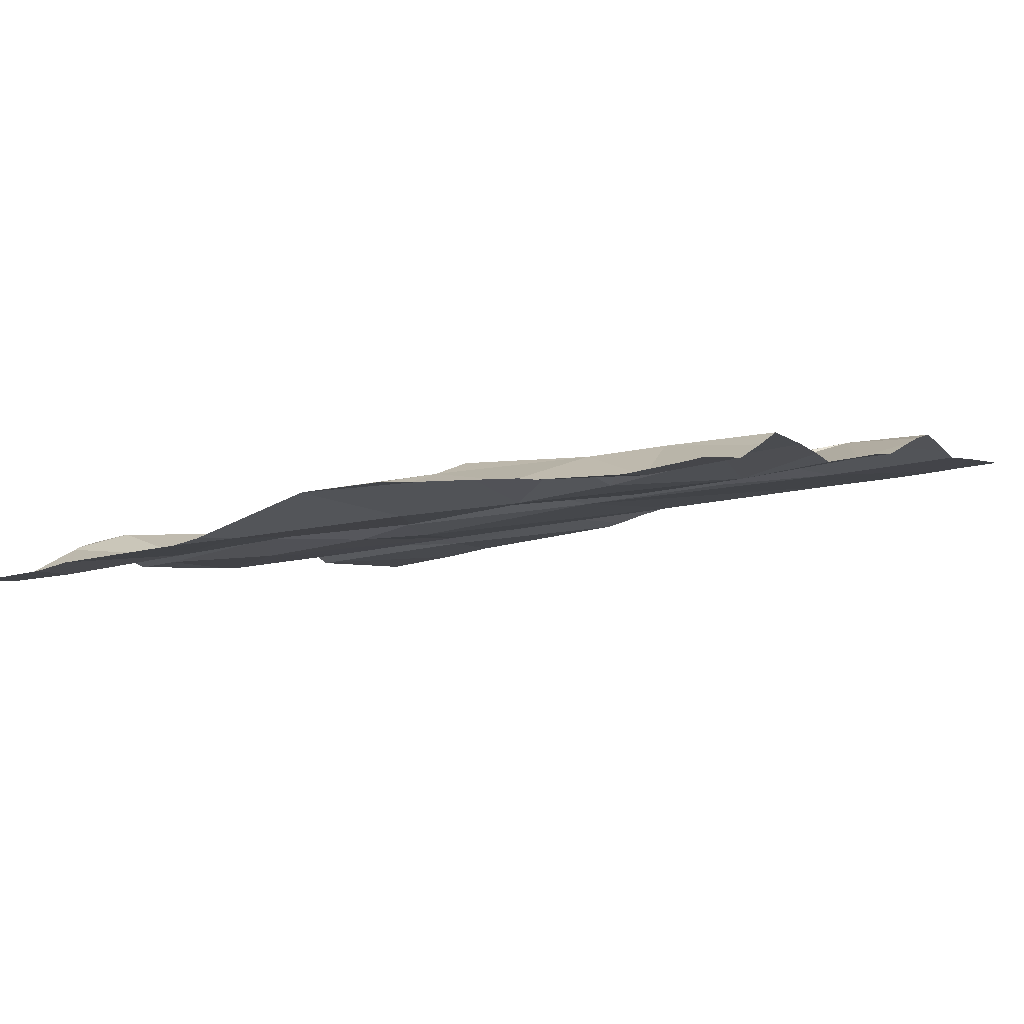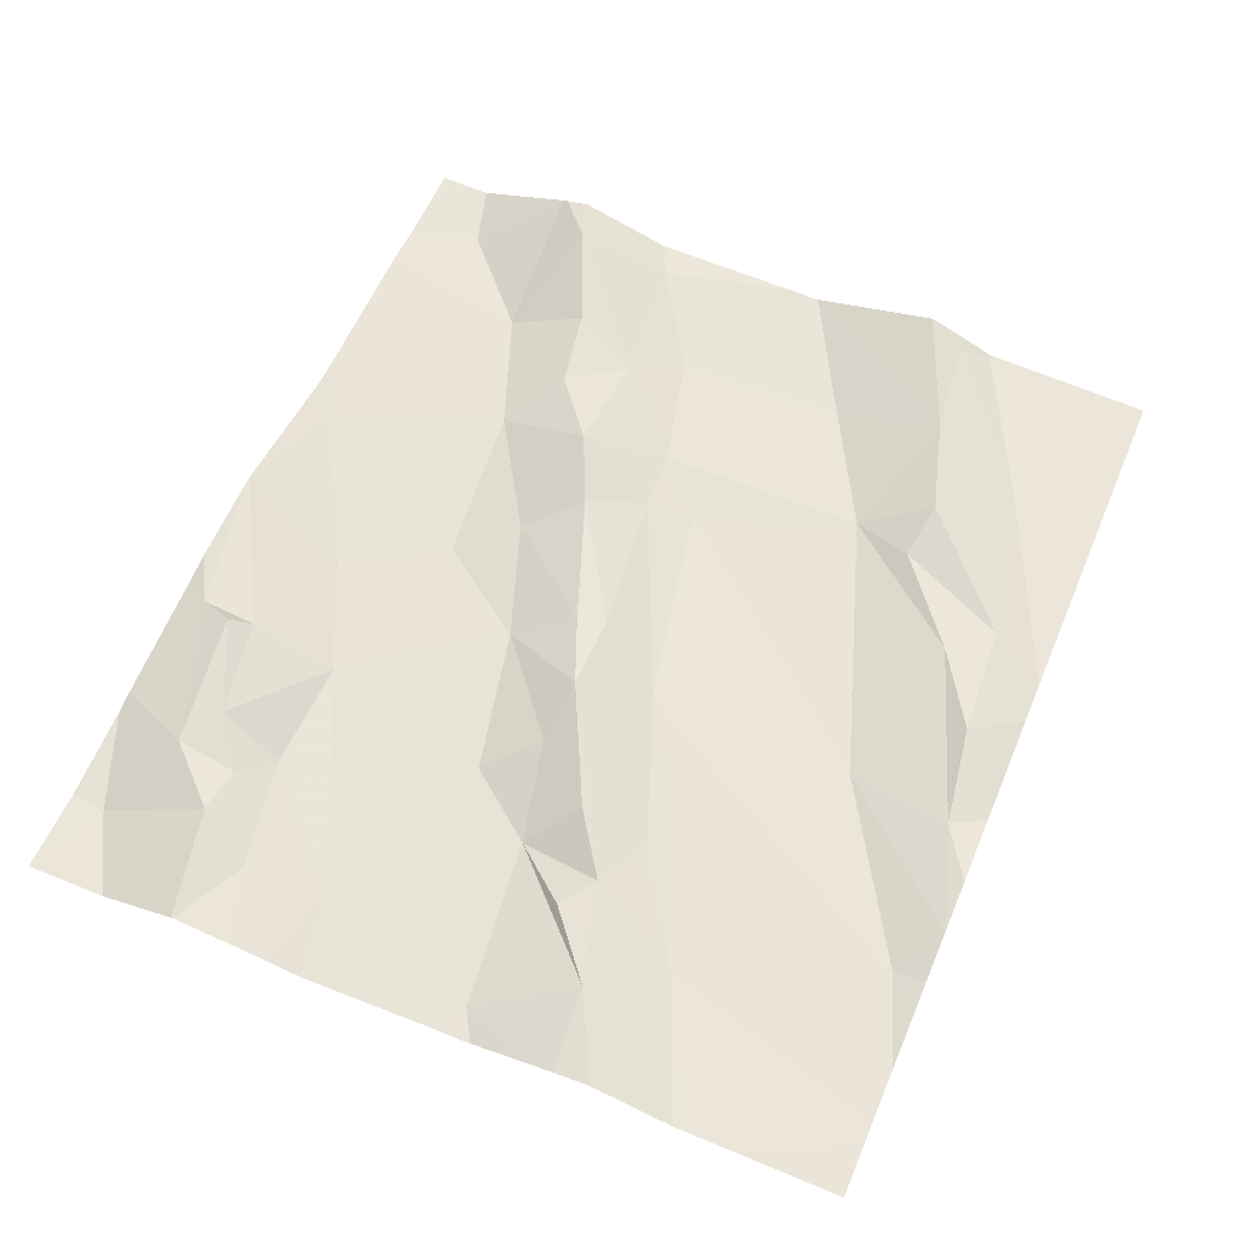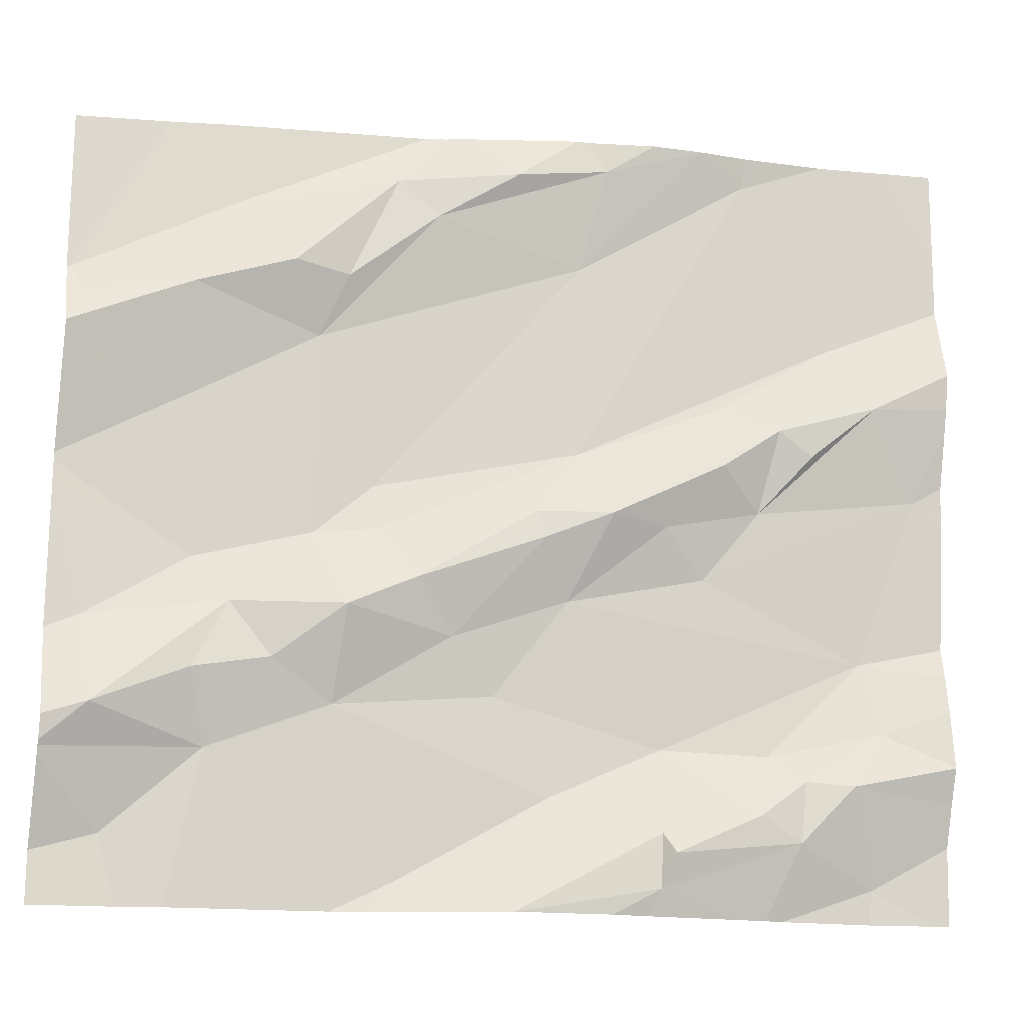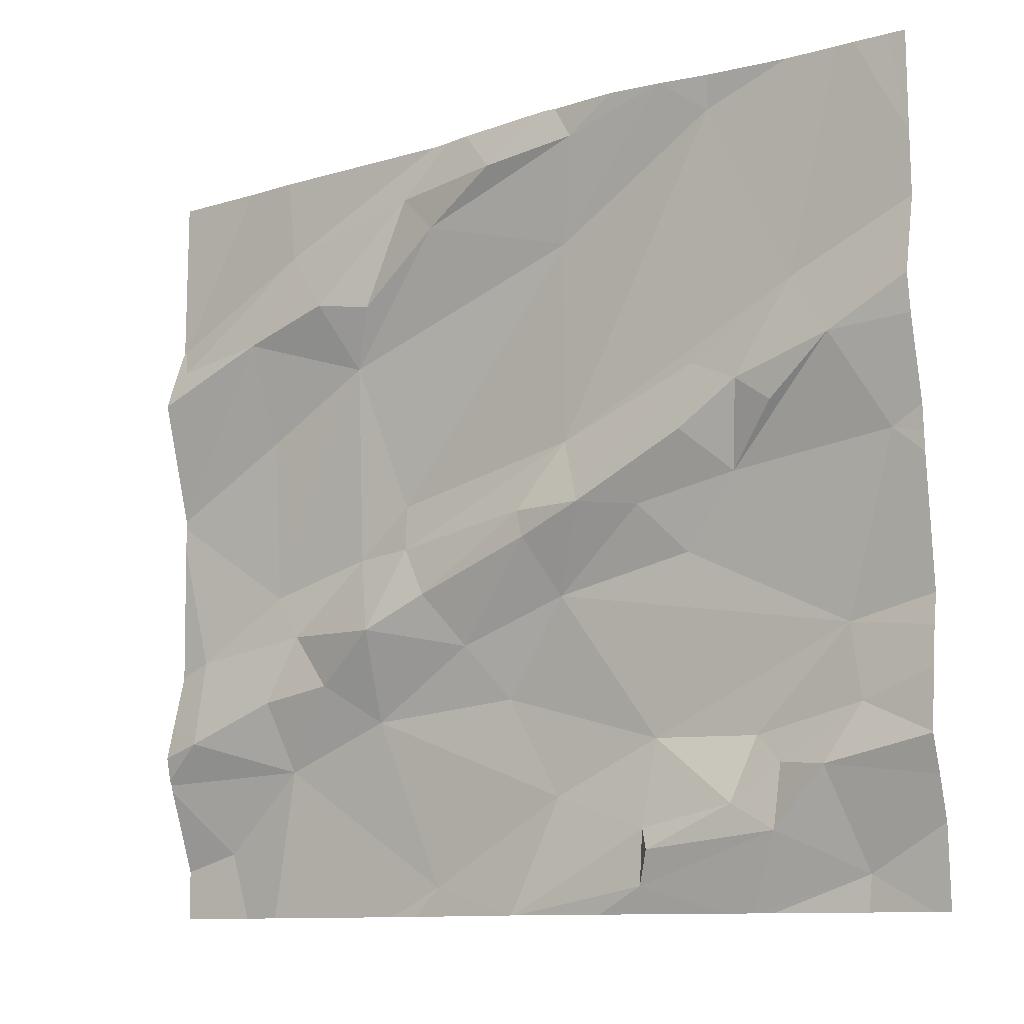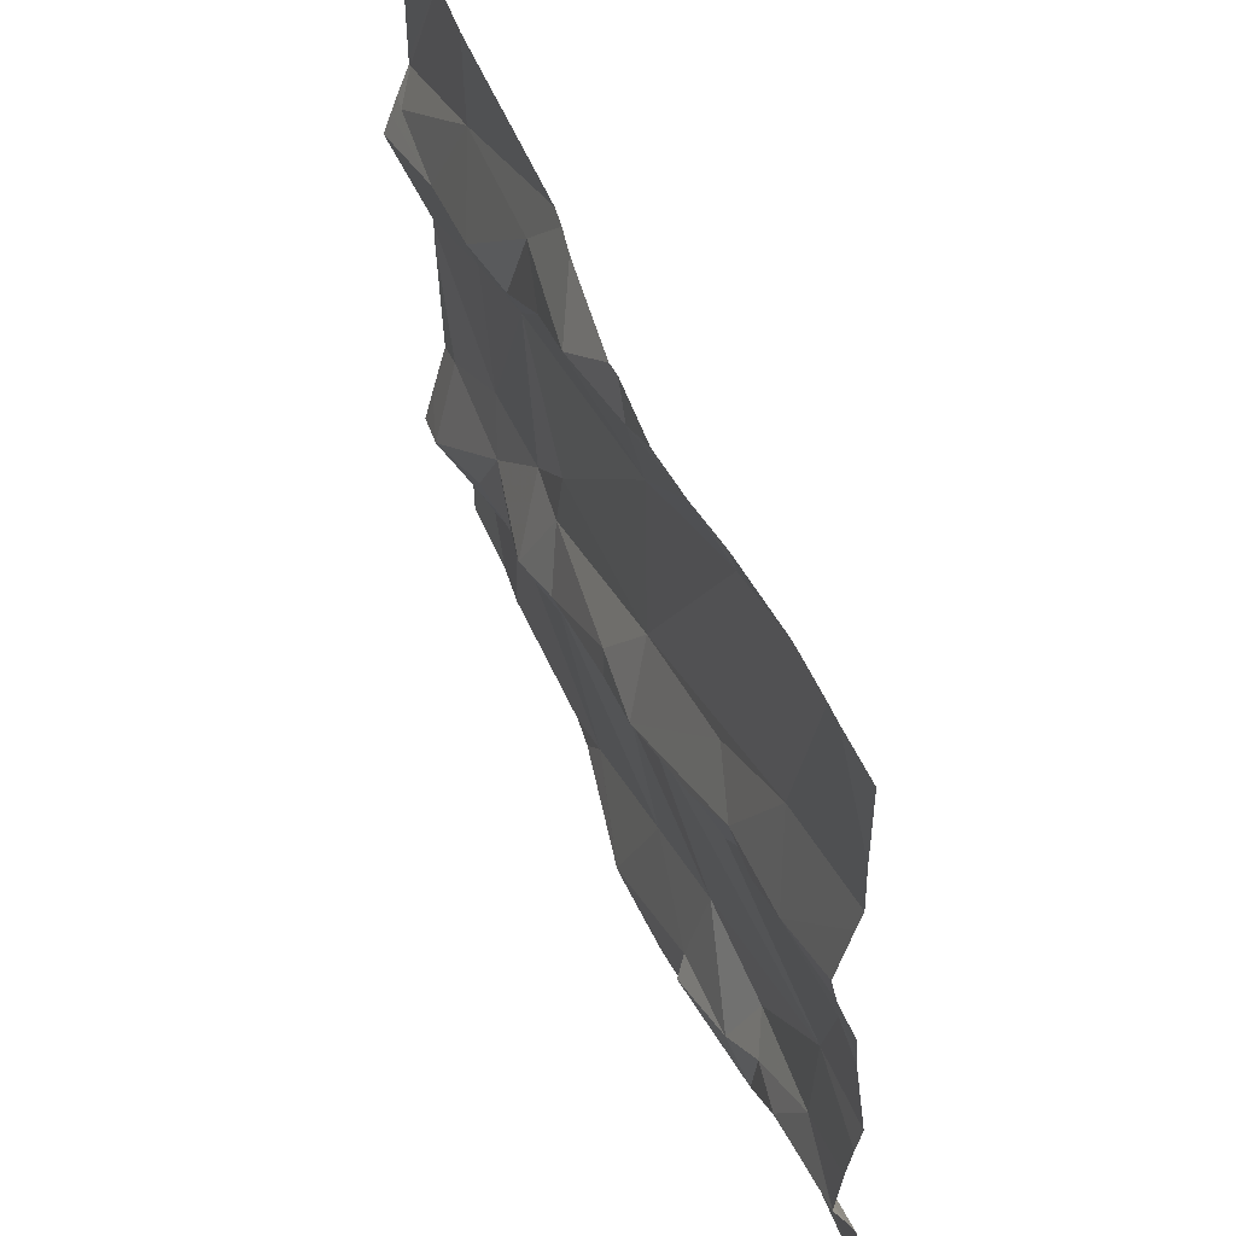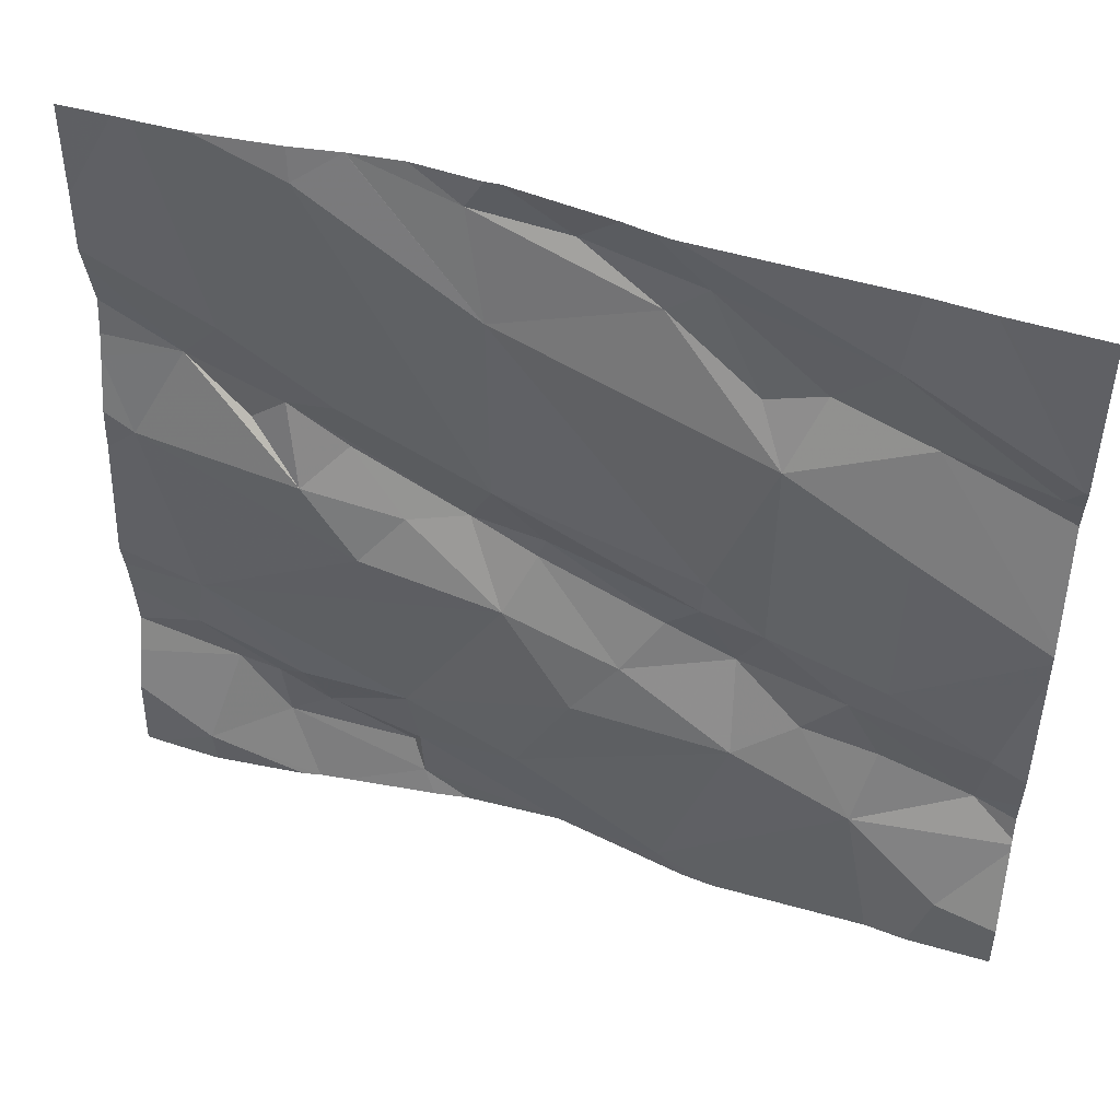
<metadata>
{"format":"obj","ext":"obj","renderer":"f3d","projection":"perspective","resolution":1024,"background":"white","views":[{"elev":-3.1,"azim":32.1,"up":"+Z"},{"elev":65.5,"azim":113.0,"up":"+Z"},{"elev":-17.4,"azim":-16.6,"up":"+Y"},{"elev":-10.6,"azim":29.2,"up":"+Y"},{"elev":53.7,"azim":60.8,"up":"+Y"},{"elev":47.7,"azim":-168.1,"up":"+Y"}]}
</metadata>
<code>
v -28.32 235.7 503
v -28.25 235.8 503.1
v -28.2 235.4 503.1
v -28.24 235.5 503
v -28.06 235.8 503.1
v -28.02 235.8 503.1
v -28.02 235.8 503.1
v -28.12 235.6 503.1
v -28.02 235.6 503.1
v -28.11 235.3 503
v -28.47 236.2 503.1
v -28.02 236.1 503.1
v -28.27 236.2 503.1
v -28.12 235.9 503.1
v -28.17 236 503.1
v -28.02 236 503.1
v -28.37 235.7 503.1
v -28.38 235.3 503.1
v -28.21 235.4 503.1
v -28.31 235.8 503.1
v -28.11 235.5 503.1
v -28.37 235.4 503.1
v -28.15 235.4 503.1
v -28.02 235.5 503.1
v -28.24 235.9 503.1
v -28.26 235.4 503.1
v -28.02 235.9 503.1
v -28.39 236.2 503.1
v -28.1 236.2 503.1
v -28.48 236.1 503.1
v -28.45 236.2 503.1
v -28.33 236.2 503.1
v -28.38 235.4 503.1
v -28.37 235.5 503
v -28.19 235.8 503.1
v -28.3 235.9 503.1
v -28.49 235.6 503
v -28.02 235.5 503.1
v -28.45 235.8 503.1
v -28.48 235.8 503
v -28.02 235.5 503.1
v -28.02 235.9 503.1
v -28.02 235.8 503.1
v -28.02 236 503.1
v -29.05 235.6 503
v -28.02 235.3 503.1
v -29 235.3 502.9
v -28.4 235.3 503
v -28.02 235.6 503.1
v -28.91 235.5 503
v -29.02 235.4 502.9
v -28.02 235.4 503.1
v -28.02 236.2 503.1
v -28.02 235.4 503.1
v -28.02 236 503.1
v -28.51 235.4 503
v -28.56 236.2 503.1
v -28.72 235.7 503
v -28.79 235.7 503
v -28.63 235.6 503
v -28.53 235.7 503.1
v -28.33 236.2 503.1
v -28.69 235.3 503
v -28.66 236.1 503.1
v -28.79 236 503
v -28.57 235.5 503
v -28.71 236.2 503
v -28.83 236 503
v -28.9 236.1 503
v -28.72 235.8 503
v -29.09 236 503
v -28.25 235.3 503
v -28.76 236 503
v -28.76 235.6 503
v -28.67 235.7 503
v -28.95 236 503
v -28.94 235.3 503
v -28.28 235.3 503
v -28.33 236.2 503.1
v -28.17 236.2 503.1
v -28.12 235.3 503
v -28.93 235.7 503
v -28.27 236.2 503.1
v -29.04 235.5 503
v -28.89 235.6 503
v -28.93 235.5 503
v -28.23 235.3 503
v -28.76 235.5 503
v -29.07 236 503
v -28.94 235.9 503
v -28.54 235.8 503.1
v -28.84 235.6 503
v -29.1 236 503
v -29.1 236 503
v -29.1 235.6 503
v -29.1 235.5 503
v -29.1 235.8 503
v -29.1 235.5 503
v -29.1 235.4 503
v -29.1 235.8 503
v -29.1 235.3 502.9
v -29.1 236 503
v -29.1 236 503
v -29.1 235.5 503
v -29.1 235.8 503
v -29.1 236 503
v -29.1 235.8 503
v -29.1 235.5 503
v -28.24 236.2 503.1
v -28.04 235.3 503.1
v -28.56 235.3 503
v -28.56 235.3 503
v -28.56 235.3 503
v -28.72 235.3 503
v -28.55 235.3 503
v -28.44 235.3 503
v -28.76 235.3 503
v -29.05 235.3 502.9
v -29.1 235.3 502.9
v -28.91 236.2 503
v -28.67 236.2 503
v -28.04 236.2 503.1
v -28.08 236.2 503.1
v -28.02 236.2 503.1
v -28.61 236.2 503.1
v -28.65 236.2 503
v -28.49 236.2 503.1
v -28.98 236.2 503
v -28.98 236.2 503
v -29.1 236.2 503
f 26 3 4
f 2 17 1
f 34 8 37
f 2 1 5
f 4 3 21
f 8 21 41
f 54 10 52
f 15 14 16
f 12 15 55
f 14 35 2
f 5 14 2
f 80 15 29
f 13 30 40
f 34 56 33
f 1 17 37
f 25 20 2
f 22 18 19
f 19 18 78
f 20 17 2
f 8 4 21
f 23 21 3
f 1 8 5
f 19 26 22
f 21 23 38
f 15 36 25
f 14 15 25
f 26 19 3
f 14 5 42
f 123 12 122
f 20 25 39
f 30 13 62
f 122 53 124
f 26 4 34
f 33 26 34
f 25 35 14
f 40 36 15
f 33 22 26
f 2 35 25
f 19 10 23
f 8 1 37
f 17 39 37
f 10 19 72
f 39 17 20
f 22 33 18
f 5 8 49
f 31 30 32
f 40 39 36
f 25 36 39
f 23 3 19
f 4 8 34
f 15 13 40
f 6 5 7
f 31 57 64
f 84 45 95
f 113 63 114
f 77 51 47
f 37 61 60
f 9 8 41
f 41 21 24
f 46 10 110
f 121 69 67
f 12 53 122
f 43 5 6
f 55 15 16
f 29 12 123
f 44 14 27
f 16 14 44
f 24 21 38
f 27 14 42
f 42 5 43
f 60 75 74
f 54 23 10
f 38 23 54
f 64 73 65
f 88 50 63
f 7 5 49
f 49 8 9
f 40 30 70
f 51 50 98
f 50 86 84
f 56 34 66
f 67 57 125
f 58 59 74
f 58 70 59
f 37 60 66
f 61 37 39
f 33 56 111
f 111 63 113
f 18 33 112
f 91 40 58
f 30 31 64
f 30 64 65
f 68 73 67
f 76 68 69
f 34 37 66
f 69 68 67
f 30 65 70
f 57 31 11
f 97 82 100
f 82 59 65
f 64 67 73
f 74 75 58
f 68 76 65
f 65 73 68
f 120 69 121
f 79 31 32
f 82 85 59
f 61 39 91
f 85 86 92
f 45 84 85
f 84 86 85
f 63 50 77
f 112 33 111
f 63 56 88
f 65 76 90
f 59 70 65
f 100 90 105
f 76 69 89
f 85 82 45
f 74 59 85
f 69 71 89
f 111 56 63
f 76 89 102
f 121 67 126
f 71 69 120
f 56 66 88
f 105 76 107
f 58 75 91
f 61 91 75
f 50 88 92
f 40 70 58
f 60 88 66
f 40 91 39
f 86 50 92
f 74 88 60
f 32 30 62
f 65 90 82
f 92 74 85
f 75 60 61
f 92 88 74
f 98 84 108
f 64 57 67
f 47 101 118
f 89 71 93
f 93 71 94
f 110 10 81
f 28 31 79
f 94 71 128
f 46 52 10
f 95 45 97
f 96 84 95
f 47 51 101
f 97 45 82
f 98 50 84
f 99 51 98
f 77 50 51
f 48 18 116
f 11 31 28
f 100 82 90
f 101 51 99
f 87 10 72
f 102 89 103
f 29 15 12
f 103 89 93
f 104 84 96
f 81 10 87
f 105 90 76
f 72 19 78
f 106 76 102
f 107 76 106
f 78 18 48
f 108 84 104
f 62 13 83
f 83 13 109
f 114 63 117
f 115 18 112
f 80 13 15
f 116 18 115
f 117 63 77
f 118 101 119
f 109 13 80
f 125 57 127
f 126 67 125
f 127 57 11
f 128 71 120
f 129 94 128
f 130 94 129

</code>
